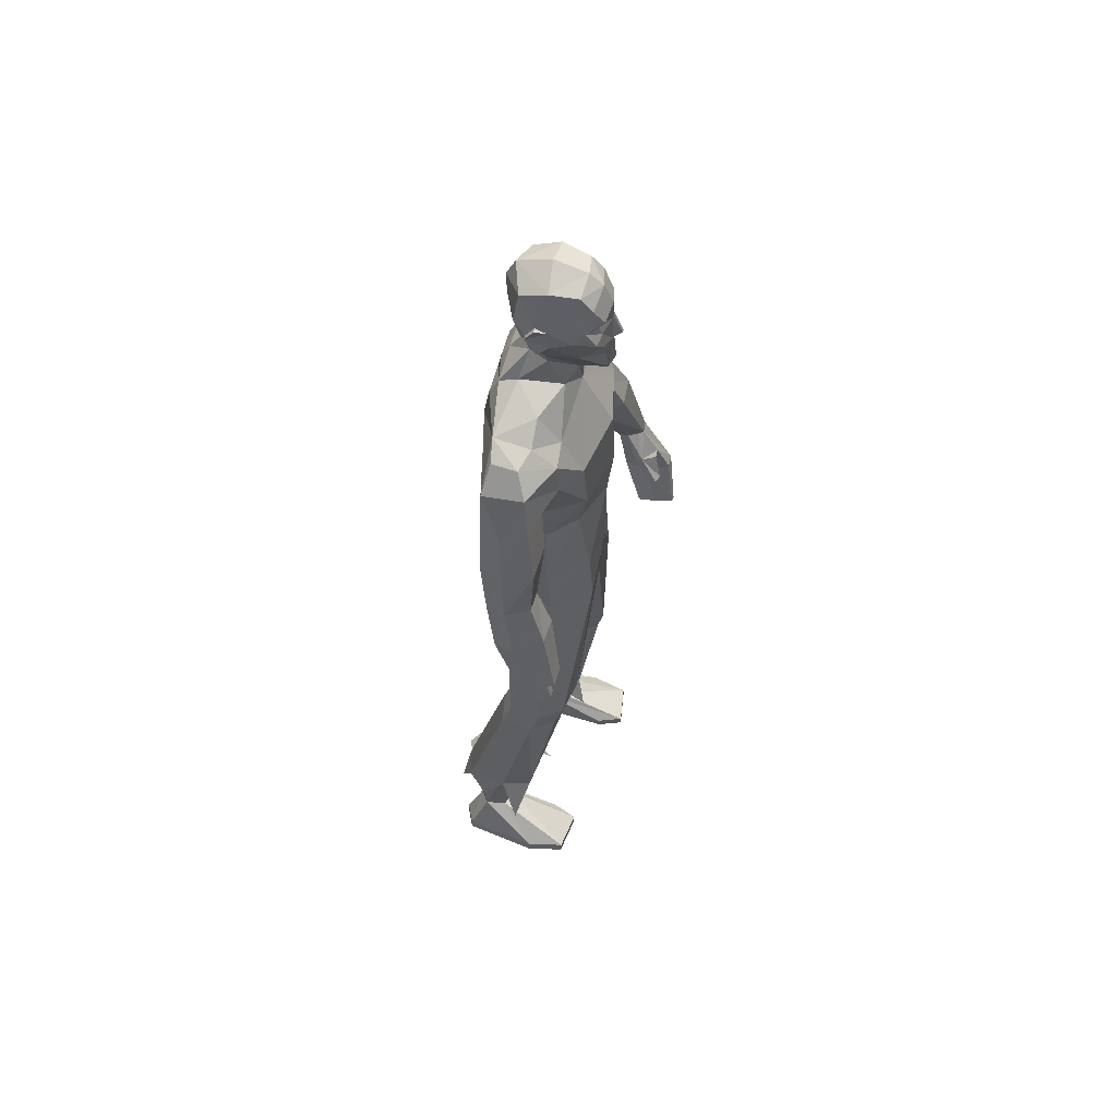
<metadata>
{"format":"obj","ext":"obj","renderer":"f3d","projection":"perspective","resolution":1024,"background":"white","views":[{"elev":59.9,"azim":-75.3,"up":"+Y"}]}
</metadata>
<code>
o MilkShape3D_Mesh
v 0.01828 0.8409 0.04874
v 0.03082 0.8463 0.04768
v 0.02193 0.8528 0.06386
v 0.01907 0.8528 0.06399
v 0.0444 0.7811 0.04386
v 0.05081 0.8274 0.03957
v 0.01818 0.7799 0.054
v 0.01854 0.9002 0.04704
v 0.02149 0.9002 0.04691
v 0.02455 0.8936 0.04642
v 0.05529 0.885 0.03314
v 0.06035 0.8568 0.03658
v 0.07479 0.8739 0.02688
v 0.07828 0.9062 0.007376
v 0.05699 0.9037 0.02702
v 0.05545 0.9173 0.03746
v 0.01866 0.9308 0.04601
v 0.06531 0.9527 0.01805
v 0.01807 0.9696 0.0289
v 0.0153 0.7693 -0.005158
v 0.04261 0.7699 -0.00652
v 0.01277 0.7017 -0.003839
v 0.05799 0.7351 -0.02524
v 0.06337 0.9808 -0.004347
v 0.01698 0.9943 0.003
v 0.07027 0.8226 -0.06256
v 0.06875 0.8256 -0.004059
v 0.06352 0.7989 -0.0602
v 0.07446 0.7433 -0.1058
v 0.09427 0.9161 -0.07863
v 0.08625 0.9055 -0.05601
v 0.09334 0.8921 -0.09533
v 0.08607 0.8655 -0.05506
v 0.09411 0.8538 -0.07451
v 0.08588 0.8539 -0.07412
v 0.0847 0.8805 -0.01517
v 0.07431 0.8764 -0.1054
v 0.08511 0.8922 -0.09494
v 0.06932 0.9104 -0.1181
v 0.08604 0.9162 -0.07823
v 0.0665 0.9742 -0.108
v 0.07178 0.9921 -0.05711
v 0.04414 0.8004 -0.09479
v 0.04434 0.8246 -0.09344
v 0.04411 0.8515 -0.1015
v 0.05041 0.8551 -0.0952
v 0.01059 0.8743 -0.1168
v 0.009778 0.9104 -0.1383
v 0.01002 0.9586 -0.139
v 0.01106 0.9957 -0.1215
v 0.01421 1.015 -0.05778
v 0.01072 0.8507 -0.1113
v 0.01078 0.8213 -0.1065
v 0.01035 0.7955 -0.1123
v 0.07859 0.7315 -0.1405
v 0.01275 0.7208 -0.1534
v 0.008976 0.7544 -0.1363
v 0.01621 0.8528 0.06413
v 0.00575 0.8464 0.04888
v -0.008876 0.7814 0.04639
v -0.01513 0.8277 0.04271
v 0.01559 0.9002 0.04718
v 0.01242 0.8936 0.047
v -0.01954 0.8854 0.0367
v -0.02458 0.8573 0.04062
v -0.03968 0.8746 0.03233
v -0.04463 0.907 0.01323
v -0.02161 0.9041 0.03076
v -0.01893 0.9177 0.041
v -0.03017 0.9533 0.02259
v -0.012 0.7702 -0.003921
v -0.0325 0.735 -0.02523
v -0.03005 0.9814 9.9e-05
v -0.03715 0.8262 0.00098
v -0.04425 0.8232 -0.05711
v -0.03759 0.7995 -0.05539
v -0.04898 0.7432 -0.1058
v -0.06953 0.8931 -0.08758
v -0.05859 0.9064 -0.04911
v -0.0686 0.917 -0.07087
v -0.06876 0.8548 -0.06676
v -0.05878 0.8664 -0.04817
v -0.06053 0.8547 -0.06715
v -0.05346 0.8813 -0.008595
v -0.0613 0.893 -0.08797
v -0.05173 0.8771 -0.0994
v -0.04758 0.9111 -0.1126
v -0.06037 0.917 -0.07127
v -0.04308 0.9749 -0.1028
v -0.0433 0.9927 -0.05164
v -0.02156 0.8008 -0.09167
v -0.02135 0.825 -0.09031
v -0.02721 0.8556 -0.09151
v -0.02158 0.8519 -0.09836
v -0.05309 0.7314 -0.1405
v 0.3612 -0.02867 0.1126
v 0.3549 0.08742 0.05208
v 0.3355 0.08168 0.05395
v 0.3876 -0.0396 0.06573
v 0.3654 0.0781 0.01941
v 0.3264 -0.04678 0.06834
v 0.3248 0.01144 0.04769
v 0.3281 0.06305 0.004097
v 0.3417 -0.06137 0.01893
v 0.3609 0.06928 0.002084
v 0.3709 -0.0562 0.0169
v 0.3188 -0.1263 0.1333
v 0.3368 -0.03196 0.1134
v 0.3068 -0.1196 0.1319
v 0.3014 -0.1271 0.09544
v 0.3243 -0.1414 0.0989
v 0.3067 -0.143 0.0586
v 0.3179 -0.1487 0.0597
v 0.3354 0.02365 0.08667
v 0.2907 -0.03621 0.07696
v 0.3076 -0.03461 0.1007
v 0.2878 -0.02862 0.09528
v 0.3068 -0.04148 0.07887
v 0.2968 0.03307 0.06107
v 0.3305 0.07657 0.04274
v 0.3254 0.06889 0.02227
v 0.301 0.0219 0.04523
v 0.3205 0.01833 0.08671
v 0.2198 0.6785 -0.07071
v 0.2558 0.6276 -0.1278
v 0.2151 0.676 -0.1211
v 0.2549 0.641 -0.04796
v 0.2881 0.5445 -0.0832
v 0.2763 0.5631 -0.03634
v 0.2739 0.5538 -0.1231
v 0.1755 0.6357 -0.1455
v 0.1755 0.6984 -0.1255
v 0.1755 0.6861 -0.05505
v 0.1755 0.6443 -0.008675
v 0.1756 0.5757 -0.005512
v 0.1756 0.5761 -0.1451
v 0.1888 0.5329 -0.03079
v 0.1756 0.5442 -0.09089
v 0.1888 0.5259 -0.08085
v 0.1888 0.5204 -0.1199
v 0.2968 0.4503 -0.01463
v 0.222 0.4396 -0.01314
v 0.2069 0.4287 -0.07069
v 0.3144 0.4455 -0.07275
v 0.222 0.4251 -0.1163
v 0.2946 0.4355 -0.1177
v 0.3097 0.3456 -0.01499
v 0.2666 0.3367 -0.01375
v 0.2441 0.3284 -0.05899
v 0.3327 0.3426 -0.06074
v 0.2501 0.3252 -0.09472
v 0.3227 0.3348 -0.09606
v 0.3282 0.2666 0.01649
v 0.2768 0.2581 0.01946
v 0.25 0.238 -0.03118
v 0.3558 0.2518 -0.03567
v 0.2572 0.2256 -0.07177
v 0.3438 0.2349 -0.07499
v -0.3246 0.07288 0.006362
v -0.302 0.0763 0.02239
v -0.3171 0.07765 0.02181
v -0.2937 0.07085 0.007184
v -0.3188 0.06783 -0.007279
v -0.299 0.06645 -0.006665
v -0.2962 0.1216 0.01033
v -0.3112 0.1229 0.009745
v -0.3187 0.1181 -0.005706
v -0.2878 0.1161 -0.004883
v -0.3129 0.1131 -0.01935
v -0.2931 0.1117 -0.01873
v -0.2821 0.1348 0.03137
v -0.3198 0.1381 0.02992
v -0.3385 0.1262 -0.008704
v -0.2612 0.1211 -0.006649
v -0.324 0.1136 -0.04281
v -0.2746 0.1101 -0.04127
v 0.1587 -0.9799 0.07598
v 0.1394 -0.9803 0.02304
v 0.2382 -0.98 0.06387
v 0.2559 -0.9806 -0.01181
v 0.1492 -0.9806 -0.1527
v 0.236 -0.9807 -0.1626
v 0.1954 -0.9808 -0.182
v 0.159 -0.89 -0.08598
v 0.1342 -0.7248 -0.04865
v 0.1143 -0.7262 -0.07813
v 0.1476 -0.8914 -0.1215
v 0.196 -0.8845 -0.09033
v 0.1925 -0.7183 -0.05557
v 0.2054 -0.8816 -0.1339
v 0.2055 -0.7146 -0.09787
v 0.1111 -0.7281 -0.148
v 0.1767 -0.8878 -0.1525
v 0.2018 -0.7153 -0.1538
v 0.1593 -0.7228 -0.1645
v 0.1567 -0.9551 0.0758
v 0.1375 -0.9555 0.02285
v 0.2362 -0.9552 0.06368
v 0.2539 -0.9558 -0.01353
v 0.1478 -0.9585 -0.1529
v 0.2346 -0.9586 -0.1627
v 0.194 -0.9587 -0.1822
v -0.212 -0.9808 0.01606
v -0.1133 -0.9796 -0.02475
v -0.1325 -0.9811 0.02817
v -0.2297 -0.9786 -0.05959
v -0.123 -0.9735 -0.2004
v -0.2099 -0.9732 -0.2103
v -0.1692 -0.9726 -0.2297
v -0.08813 -0.7224 -0.1136
v -0.108 -0.7226 -0.08411
v -0.1329 -0.8855 -0.1305
v -0.1214 -0.8849 -0.1661
v -0.1663 -0.7157 -0.09066
v -0.1699 -0.8797 -0.1346
v -0.1793 -0.7097 -0.1327
v -0.1793 -0.8744 -0.1779
v -0.08492 -0.7204 -0.1835
v -0.1506 -0.8796 -0.1968
v -0.1756 -0.7073 -0.1886
v -0.1331 -0.7142 -0.1996
v -0.1305 -0.9564 0.02889
v -0.1113 -0.9548 -0.02403
v -0.2101 -0.956 0.01678
v -0.2278 -0.9538 -0.06039
v -0.1217 -0.9513 -0.1997
v -0.2085 -0.9511 -0.2096
v -0.1678 -0.9505 -0.229
v 0.01313 0.03638 0.03775
v 0.07928 0.05653 0.04097
v 0.01308 0.1759 0.0472
v 0.08274 0.1732 0.03351
v 0.1616 0.1018 -0.02811
v 0.154 0.206 -0.03291
v 0.1543 0.09273 -0.1188
v 0.159 0.2073 -0.09521
v 0.07462 -0.3371 -0.00355
v 0.01317 -0.03448 0.005669
v 0.1043 -0.3354 0.03104
v 0.175 -0.3274 0.01834
v 0.2109 -0.3226 -0.02673
v 0.01315 -0.0159 -0.09534
v 0.06982 -0.3393 -0.08551
v 0.2053 -0.3233 -0.09239
v 0.1095 -0.3927 0.01924
v 0.07977 -0.3931 -0.01918
v 0.1774 -0.3875 0.003073
v 0.2161 -0.3786 -0.04236
v 0.07497 -0.3954 -0.1011
v 0.2105 -0.3793 -0.108
v 0.118 -0.7123 -0.02451
v 0.08835 -0.7143 -0.06619
v 0.2052 -0.7033 -0.0343
v 0.2246 -0.6983 -0.09408
v 0.08355 -0.717 -0.165
v 0.2191 -0.6992 -0.1732
v 0.1373 -0.7515 -0.03181
v 0.2336 -0.7606 -0.1337
v 0.2556 -0.7947 -0.05167
v 0.09194 -0.7783 -0.006136
v 0.06997 -0.7793 -0.106
v -0.05305 0.05646 0.04097
v -0.05663 0.1731 0.03352
v -0.1355 0.1017 -0.0281
v -0.1279 0.2059 -0.03291
v -0.133 0.2071 -0.0952
v -0.1281 0.09258 -0.1188
v -0.04846 -0.3377 -0.01805
v -0.07815 -0.3372 0.01658
v -0.1489 -0.3288 0.00418
v -0.1847 -0.3224 -0.04069
v -0.04366 -0.337 -0.1
v -0.1792 -0.3208 -0.1063
v -0.0833 -0.3947 0.002052
v -0.05361 -0.393 -0.03633
v -0.1513 -0.3887 -0.0138
v -0.1899 -0.3773 -0.05867
v -0.04881 -0.3908 -0.1183
v -0.1843 -0.3744 -0.1243
v -0.09188 -0.7115 -0.05932
v -0.06219 -0.7111 -0.101
v -0.1791 -0.7019 -0.06859
v -0.1985 -0.6936 -0.128
v -0.05739 -0.7084 -0.1998
v -0.1929 -0.6902 -0.2071
v -0.1111 -0.7502 -0.06878
v -0.2075 -0.7537 -0.171
v -0.2294 -0.7922 -0.091
v -0.06578 -0.7784 -0.04462
v -0.04381 -0.7739 -0.1444
v 0.0131 0.07706 -0.1448
v 0.01308 0.2014 -0.1275
v 0.08842 0.08586 -0.1393
v 0.08117 0.2007 -0.1202
v 0.1419 -0.3327 -0.1048
v 0.147 -0.3887 -0.1205
v 0.1556 -0.7096 -0.1882
v 0.1924 -0.7759 -0.197
v 0.1194 -0.7462 -0.2005
v -0.06222 0.08578 -0.1393
v -0.05509 0.2006 -0.1202
v -0.1157 -0.3297 -0.1191
v -0.1209 -0.3831 -0.1372
v -0.1295 -0.6998 -0.2226
v -0.1663 -0.7654 -0.2351
v -0.09325 -0.7356 -0.2369
v 0.01295 0.3577 0.04792
v 0.09665 0.3533 0.01299
v 0.1158 0.4588 0.03409
v 0.0129 0.4654 0.05899
v 0.1267 0.5768 0.02865
v 0.01283 0.5888 0.05329
v 0.1294 0.6587 -0.01255
v 0.1433 0.3487 -0.03949
v 0.1598 0.4557 -0.04442
v 0.1285 0.7167 -0.05646
v -0.07074 0.3533 0.01299
v -0.09002 0.4587 0.03409
v -0.1011 0.5766 0.02865
v -0.1039 0.6586 -0.01255
v -0.1174 0.3485 -0.03948
v -0.134 0.4555 -0.04442
v -0.1499 0.5755 -0.005507
v -0.1499 0.6441 -0.008669
v -0.15 0.6859 -0.05504
v -0.103 0.7166 -0.05646
v -0.1499 0.5441 -0.09089
v -0.15 0.6983 -0.1255
v -0.1608 0.5305 -0.03465
v 0.1484 0.3473 -0.09937
v 0.1648 0.4511 -0.1233
v 0.08109 0.3421 -0.1208
v 0.08103 0.447 -0.1447
v 0.08096 0.5793 -0.1704
v 0.08093 0.6344 -0.169
v 0.08089 0.6958 -0.1581
v 0.01297 0.3272 -0.13
v 0.01291 0.4327 -0.142
v 0.01284 0.5691 -0.164
v 0.0128 0.6279 -0.1668
v 0.01277 0.6871 -0.1597
v -0.1225 0.3471 -0.09937
v -0.139 0.4509 -0.1232
v -0.1499 0.5759 -0.145
v -0.05517 0.342 -0.1208
v -0.05523 0.4469 -0.1447
v -0.0553 0.5793 -0.1704
v -0.1499 0.6355 -0.1455
v -0.05533 0.6343 -0.169
v -0.05536 0.6957 -0.1581
v -0.1609 0.5256 -0.08497
v -0.1905 0.6767 -0.1186
v -0.2303 0.6279 -0.1272
v -0.195 0.6771 -0.06811
v -0.2292 0.6378 -0.04685
v -0.2489 0.5591 -0.0385
v -0.2605 0.5423 -0.08607
v -0.2467 0.5536 -0.1256
v -0.161 0.5218 -0.1242
v -0.267 0.4451 -0.02159
v -0.192 0.4359 -0.02089
v -0.177 0.4277 -0.07893
v -0.2848 0.4424 -0.07978
v -0.1922 0.4258 -0.1245
v -0.2651 0.4348 -0.1252
v -0.2777 0.3402 -0.02641
v -0.2344 0.3322 -0.02574
v -0.2121 0.3263 -0.0714
v -0.301 0.3387 -0.07214
v -0.2182 0.3245 -0.1072
v -0.291 0.3327 -0.1078
v -0.2941 0.2585 0.002566
v -0.2424 0.2512 0.004934
v -0.2155 0.2338 -0.04659
v -0.3216 0.2451 -0.04998
v -0.2226 0.2228 -0.08759
v -0.3095 0.2301 -0.08999
f 1 2 3
f 4 1 3
f 1 5 6
f 1 6 2
f 5 1 7
f 3 8 4
f 3 9 8
f 3 2 10
f 10 9 3
f 2 11 10
f 2 6 12
f 12 11 2
f 12 13 11
f 13 14 11
f 10 11 15
f 11 14 15
f 14 16 15
f 15 16 10
f 16 9 10
f 9 17 8
f 9 16 17
f 16 18 17
f 18 19 17
f 16 14 18
f 20 5 7
f 20 21 5
f 20 22 21
f 22 23 21
f 19 24 25
f 19 18 24
f 5 26 27
f 5 21 26
f 21 28 26
f 21 23 28
f 23 29 28
f 30 31 32
f 33 34 32
f 31 33 32
f 33 26 35
f 33 36 27
f 27 6 5
f 6 27 12
f 27 36 13
f 27 13 12
f 36 14 13
f 27 26 33
f 36 33 31
f 35 37 38
f 37 39 38
f 39 40 38
f 39 41 40
f 40 41 42
f 42 24 31
f 24 18 31
f 42 31 40
f 18 14 31
f 31 14 36
f 28 29 43
f 28 43 26
f 43 44 26
f 26 44 35
f 44 45 46
f 46 37 35
f 45 47 37
f 47 39 37
f 47 48 39
f 48 49 39
f 49 41 39
f 41 49 50
f 42 41 50
f 50 51 42
f 51 25 42
f 25 24 42
f 46 35 44
f 46 45 37
f 45 52 47
f 44 53 45
f 53 52 45
f 43 53 44
f 43 54 53
f 55 56 57
f 29 55 43
f 55 57 43
f 57 54 43
f 33 35 34
f 30 40 31
f 34 35 38
f 34 38 32
f 32 38 40
f 32 40 30
f 59 1 58
f 1 4 58
f 1 60 7
f 1 61 60
f 1 59 61
f 4 8 58
f 8 62 58
f 63 59 58
f 58 62 63
f 63 64 59
f 65 61 59
f 59 64 65
f 64 66 65
f 64 67 66
f 68 64 63
f 68 67 64
f 68 69 67
f 63 69 68
f 63 62 69
f 8 17 62
f 17 69 62
f 17 70 69
f 17 19 70
f 70 67 69
f 7 60 20
f 60 71 20
f 71 22 20
f 71 72 22
f 25 73 19
f 73 70 19
f 74 75 60
f 75 71 60
f 75 76 71
f 76 72 71
f 76 77 72
f 78 79 80
f 78 81 82
f 78 82 79
f 83 75 82
f 74 84 82
f 60 61 74
f 65 74 61
f 66 84 74
f 65 66 74
f 66 67 84
f 82 75 74
f 79 82 84
f 85 86 83
f 85 87 86
f 85 88 87
f 88 89 87
f 90 89 88
f 79 73 90
f 79 70 73
f 88 79 90
f 79 67 70
f 84 67 79
f 91 77 76
f 75 91 76
f 75 92 91
f 83 92 75
f 93 94 92
f 83 86 93
f 86 47 94
f 86 87 47
f 87 48 47
f 87 49 48
f 87 89 49
f 50 49 89
f 50 89 90
f 90 51 50
f 90 25 51
f 90 73 25
f 92 83 93
f 86 94 93
f 47 52 94
f 94 53 92
f 94 52 53
f 92 53 91
f 53 54 91
f 57 56 95
f 91 95 77
f 91 57 95
f 91 54 57
f 81 83 82
f 79 88 80
f 85 83 81
f 78 85 81
f 88 85 78
f 80 88 78
f 96 97 98
f 99 100 97
f 99 97 96
f 101 102 103
f 101 103 104
f 104 103 105
f 104 105 106
f 106 105 100
f 106 100 99
f 107 96 108
f 107 108 109
f 109 108 101
f 109 101 110
f 111 99 96
f 111 96 107
f 110 101 104
f 110 104 112
f 112 104 106
f 112 106 113
f 113 106 99
f 113 99 111
f 108 96 114
f 98 114 96
f 115 116 117
f 101 108 102
f 115 118 116
f 114 102 108
f 119 120 121
f 119 121 122
f 119 98 120
f 119 114 98
f 123 114 119
f 122 121 102
f 102 114 123
f 117 119 122
f 117 122 115
f 116 123 119
f 116 119 117
f 115 122 102
f 115 102 118
f 118 102 123
f 118 123 116
f 102 121 103
f 107 109 110
f 107 110 111
f 111 110 112
f 111 112 113
f 124 125 126
f 124 127 125
f 128 127 129
f 125 128 130
f 127 128 125
f 125 131 132
f 125 132 126
f 124 132 133
f 126 132 124
f 124 133 134
f 124 134 127
f 127 134 135
f 127 135 129
f 130 136 131
f 130 131 125
f 129 135 137
f 137 138 139
f 139 136 140
f 140 136 130
f 141 129 137
f 141 137 142
f 142 137 139
f 142 139 143
f 144 128 129
f 144 129 141
f 143 139 140
f 143 140 145
f 145 140 130
f 145 130 146
f 146 130 128
f 146 128 144
f 147 141 142
f 147 142 148
f 148 142 143
f 148 143 149
f 150 144 141
f 150 141 147
f 149 143 145
f 149 145 151
f 151 145 146
f 151 146 152
f 152 146 144
f 152 144 150
f 153 147 148
f 153 148 154
f 154 148 149
f 154 149 155
f 156 150 147
f 156 147 153
f 155 149 151
f 155 151 157
f 157 151 152
f 157 152 158
f 158 152 150
f 158 150 156
f 97 153 154
f 97 154 98
f 98 154 155
f 98 155 121
f 100 156 153
f 100 153 97
f 121 155 157
f 121 157 103
f 103 157 158
f 103 158 105
f 105 158 156
f 105 156 100
f 159 160 161
f 159 162 160
f 159 163 162
f 162 163 164
f 160 165 166
f 160 166 161
f 161 166 167
f 161 167 159
f 162 168 165
f 162 165 160
f 159 167 169
f 159 169 163
f 163 169 170
f 163 170 164
f 164 170 168
f 164 168 162
f 165 171 172
f 165 172 166
f 166 172 173
f 166 173 167
f 168 174 171
f 168 171 165
f 167 173 175
f 167 175 169
f 169 175 176
f 169 176 170
f 170 176 174
f 170 174 168
f 177 178 179
f 178 180 179
f 178 181 180
f 181 182 180
f 181 183 182
f 184 185 186
f 184 186 187
f 188 189 185
f 188 185 184
f 190 191 189
f 190 189 188
f 187 186 192
f 187 192 193
f 190 194 191
f 193 194 190
f 193 192 195
f 193 195 194
f 196 184 187
f 196 187 197
f 198 188 184
f 198 184 196
f 199 190 188
f 199 188 198
f 200 187 193
f 197 187 200
f 201 193 190
f 201 190 199
f 200 193 202
f 202 193 201
f 177 196 197
f 177 197 178
f 179 198 196
f 179 196 177
f 180 199 198
f 180 198 179
f 178 197 200
f 178 200 181
f 182 201 199
f 182 199 180
f 181 200 202
f 181 202 183
f 183 202 201
f 183 201 182
f 203 204 205
f 203 206 204
f 206 207 204
f 206 208 207
f 208 209 207
f 210 211 212
f 213 210 212
f 211 214 215
f 212 211 215
f 214 216 217
f 215 214 217
f 218 210 213
f 219 218 213
f 216 220 217
f 217 220 219
f 221 218 219
f 220 221 219
f 213 212 222
f 223 213 222
f 212 215 224
f 222 212 224
f 215 217 225
f 224 215 225
f 219 213 226
f 226 213 223
f 217 219 227
f 225 217 227
f 228 219 226
f 227 219 228
f 223 222 205
f 204 223 205
f 222 224 203
f 205 222 203
f 224 225 206
f 203 224 206
f 226 223 204
f 207 226 204
f 225 227 208
f 206 225 208
f 228 226 207
f 209 228 207
f 227 228 209
f 208 227 209
f 229 230 231
f 230 232 231
f 230 233 232
f 233 234 232
f 233 235 236
f 236 234 233
f 237 229 238
f 239 229 237
f 239 230 229
f 240 230 239
f 240 233 230
f 241 233 240
f 237 238 242
f 237 242 243
f 244 235 233
f 244 233 241
f 245 239 237
f 245 237 246
f 247 240 239
f 247 239 245
f 248 241 240
f 248 240 247
f 246 237 243
f 246 243 249
f 250 244 241
f 250 241 248
f 251 245 246
f 251 246 252
f 253 247 245
f 253 245 251
f 253 248 247
f 254 248 253
f 252 246 249
f 252 249 255
f 256 250 248
f 256 248 254
f 185 251 252
f 185 252 186
f 189 253 251
f 189 251 185
f 191 254 253
f 191 253 189
f 186 252 255
f 186 255 192
f 194 256 254
f 194 254 191
f 257 253 251
f 254 258 256
f 253 259 254
f 260 251 252
f 261 252 255
f 231 262 229
f 231 263 262
f 263 264 262
f 263 265 264
f 266 267 264
f 264 265 266
f 238 229 268
f 268 229 269
f 229 262 269
f 269 262 270
f 262 264 270
f 270 264 271
f 242 238 268
f 272 242 268
f 264 267 273
f 271 264 273
f 268 269 274
f 275 268 274
f 269 270 276
f 274 269 276
f 270 271 277
f 276 270 277
f 272 268 275
f 278 272 275
f 271 273 279
f 277 271 279
f 275 274 280
f 281 275 280
f 274 276 282
f 280 274 282
f 276 277 282
f 282 277 283
f 278 275 281
f 284 278 281
f 277 279 285
f 283 277 285
f 281 280 211
f 210 281 211
f 280 282 214
f 211 280 214
f 282 283 216
f 214 282 216
f 284 281 210
f 218 284 210
f 283 285 220
f 216 283 220
f 280 282 286
f 285 287 283
f 283 288 282
f 281 280 289
f 284 281 290
f 291 292 293
f 293 292 294
f 293 294 236
f 236 235 293
f 295 293 235
f 295 235 244
f 243 242 291
f 295 291 293
f 243 291 295
f 249 243 295
f 249 295 296
f 296 295 244
f 296 244 250
f 255 249 296
f 255 296 297
f 297 296 250
f 297 250 256
f 192 255 297
f 192 297 195
f 195 297 256
f 195 256 194
f 297 256 298
f 297 299 255
f 300 292 291
f 301 292 300
f 266 301 300
f 300 267 266
f 267 300 302
f 273 267 302
f 291 242 272
f 300 291 302
f 302 291 272
f 302 272 278
f 303 302 278
f 273 302 303
f 279 273 303
f 303 278 284
f 304 303 284
f 279 303 304
f 285 279 304
f 304 284 218
f 221 304 218
f 285 304 221
f 220 285 221
f 305 285 304
f 284 306 304
f 307 232 308
f 231 232 307
f 308 309 307
f 307 309 310
f 309 311 310
f 310 311 312
f 311 22 312
f 311 313 22
f 232 234 308
f 308 234 314
f 314 309 308
f 314 315 309
f 315 135 309
f 309 135 311
f 135 134 311
f 134 313 311
f 313 134 133
f 313 133 316
f 313 316 23
f 22 313 23
f 138 135 315
f 133 132 316
f 316 132 29
f 316 29 23
f 137 135 138
f 317 263 307
f 307 263 231
f 307 318 317
f 310 318 307
f 310 319 318
f 312 319 310
f 312 22 319
f 22 320 319
f 317 265 263
f 321 265 317
f 317 318 321
f 318 322 321
f 318 323 322
f 319 323 318
f 319 324 323
f 319 320 324
f 325 324 320
f 326 325 320
f 72 326 320
f 72 320 22
f 322 323 327
f 326 328 325
f 77 328 326
f 72 77 326
f 327 323 329
f 234 330 314
f 234 236 330
f 330 315 314
f 330 331 315
f 331 138 315
f 138 331 136
f 236 294 330
f 294 332 330
f 332 331 330
f 332 333 331
f 333 136 331
f 333 334 136
f 334 131 136
f 334 335 131
f 335 132 131
f 335 336 132
f 132 336 55
f 55 29 132
f 294 292 332
f 292 337 332
f 337 333 332
f 337 338 333
f 338 334 333
f 338 339 334
f 339 335 334
f 339 340 335
f 340 336 335
f 340 341 336
f 341 55 336
f 341 56 55
f 139 138 136
f 321 342 265
f 342 266 265
f 321 322 342
f 322 343 342
f 322 327 343
f 344 343 327
f 342 301 266
f 342 345 301
f 342 343 345
f 343 346 345
f 343 344 346
f 344 347 346
f 344 348 347
f 348 349 347
f 348 328 349
f 328 350 349
f 95 350 328
f 328 77 95
f 345 292 301
f 345 337 292
f 345 346 337
f 346 338 337
f 346 347 338
f 347 339 338
f 347 349 339
f 349 340 339
f 349 350 340
f 350 341 340
f 350 95 341
f 95 56 341
f 344 327 351
f 352 353 354
f 353 355 354
f 356 355 357
f 358 357 353
f 353 357 355
f 328 348 353
f 352 328 353
f 354 328 352
f 355 324 354
f 323 324 355
f 356 323 355
f 348 344 358
f 353 348 358
f 329 323 356
f 351 327 329
f 359 344 351
f 358 344 359
f 329 356 360
f 361 329 360
f 351 329 361
f 362 351 361
f 356 357 363
f 360 356 363
f 359 351 362
f 364 359 362
f 358 359 364
f 365 358 364
f 357 358 365
f 363 357 365
f 361 360 366
f 367 361 366
f 362 361 367
f 368 362 367
f 360 363 369
f 366 360 369
f 364 362 368
f 370 364 368
f 365 364 370
f 371 365 370
f 363 365 371
f 369 363 371
f 367 366 372
f 373 367 372
f 368 367 373
f 374 368 373
f 366 369 375
f 372 366 375
f 370 368 374
f 376 370 374
f 371 370 376
f 377 371 376
f 369 371 377
f 375 369 377
f 373 372 172
f 171 373 172
f 374 373 171
f 174 374 171
f 372 375 173
f 172 372 173
f 376 374 174
f 176 376 174
f 377 376 176
f 175 377 176
f 375 377 175
f 173 375 175
f 325 328 354
f 324 325 354

</code>
